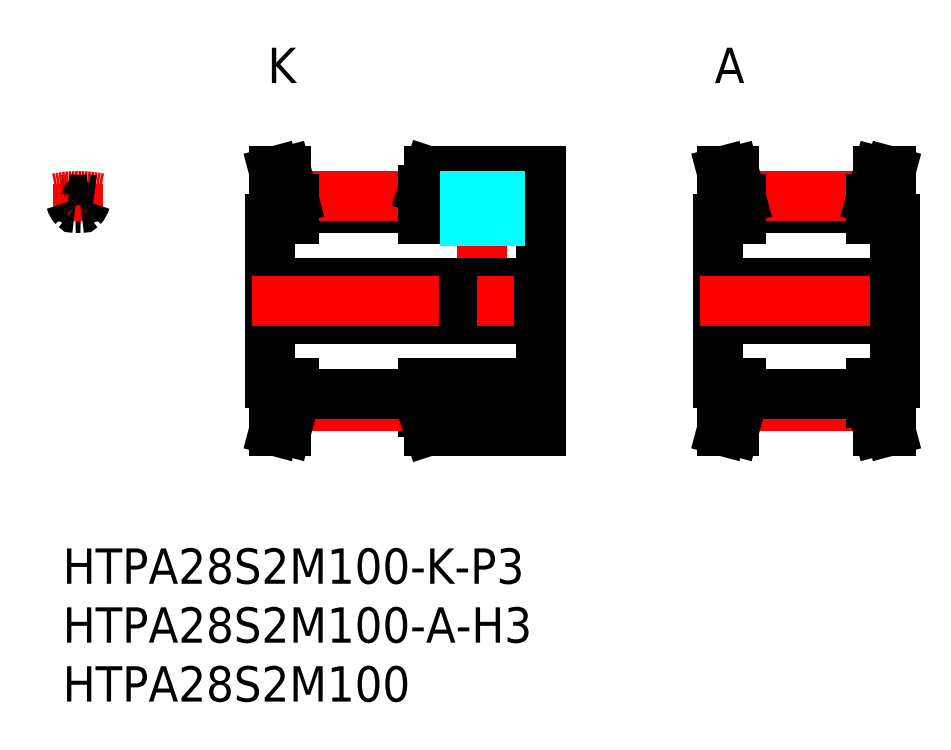
<metadata>
{"format":"dxf","ext":"dxf","renderer":"ezdxf+matplotlib","layout":"modelspace","background":"white","min_lineweight":24,"dpi":150}
</metadata>
<code>
0
SECTION
2
ENTITIES
0
INSERT
8
MSM_CONTINUOUS
2
*U11
10
0
20
0
30
0
0
INSERT
8
MSM_CONTINUOUS
2
*U12
10
0
20
0
30
0
0
INSERT
8
MSM_CONTINUOUS
2
*U13
10
0
20
0
30
0
0
LINE
8
MSM_CONTINUOUS
10
17.6
20
14
30
0
11
17.6
21
28
31
0
0
LINE
8
MSM_CENTER
10
35.6
20
21.5
30
0
11
35.6
21
33
31
0
0
LINE
8
MSM_CONTINUOUS
10
31.1
20
10
30
0
11
40.6
21
10
31
0
0
LINE
8
MSM_CONTINUOUS
10
30.6
20
14
30
0
11
40.6
21
14
31
0
0
LINE
8
MSM_CONTINUOUS
10
17.6
20
19.5
30
0
11
40.6
21
19.5
31
0
0
LINE
8
MSM_CONTINUOUS
10
17.6
20
22.5
30
0
11
40.6
21
22.5
31
0
0
LINE
8
MSM_CENTER
10
16.1
20
21
30
0
11
42.1
21
21
31
0
0
LINE
8
MSM_CONTINUOUS
10
30.6
20
14
30
0
11
30.6
21
11.54
31
0
0
LINE
8
MSM_CONTINUOUS
10
19.6
20
14
30
0
11
19.6
21
12.34
31
0
0
LINE
8
MSM_CONTINUOUS
10
18.6
20
14
30
0
11
18.6
21
12.47
31
0
0
LINE
8
MSM_CONTINUOUS
10
19.6
20
12.34
30
0
11
30.6
21
12.34
31
0
0
LINE
8
MSM_CENTER
10
19.6
20
12.09
30
0
11
30.6
21
12.08
31
0
0
LINE
8
MSM_CONTINUOUS
10
18.97
20
10
30
0
11
19.6
21
12.34
31
0
0
LINE
8
MSM_CONTINUOUS
10
17.94
20
10
30
0
11
18.6
21
12.47
31
0
0
LINE
8
MSM_CONTINUOUS
10
17.94
20
10
30
0
11
18.97
21
10
31
0
0
LINE
8
MSM_CONTINUOUS
10
30.6
20
11.54
30
0
11
31.1
21
10
31
0
0
LINE
8
MSM_CONTINUOUS
10
19.6
20
13.1
30
0
11
30.6
21
13.1
31
0
0
LINE
8
MSM_CONTINUOUS
10
17.6
20
14
30
0
11
19.6
21
14
31
0
0
LINE
8
MSM_CONTINUOUS
10
40.6
20
32
30
0
11
40.6
21
10
31
0
0
LINE
8
MSM_CONTINUOUS
10
30.6
20
28
30
0
11
40.6
21
28
31
0
0
LINE
8
MSM_CONTINUOUS
10
31.1
20
32
30
0
11
40.6
21
32
31
0
0
LINE
8
MSM_CONTINUOUS
10
19.6
20
28.9
30
0
11
30.6
21
28.9
31
0
0
LINE
8
MSM_CONTINUOUS
10
19.6
20
29.66
30
0
11
30.6
21
29.66
31
0
0
LINE
8
MSM_CENTER
10
19.6
20
29.91
30
0
11
30.6
21
29.92
31
0
0
LINE
8
MSM_CONTINUOUS
10
17.94
20
32
30
0
11
18.6
21
29.53
31
0
0
LINE
8
MSM_CONTINUOUS
10
18.97
20
32
30
0
11
19.6
21
29.66
31
0
0
LINE
8
MSM_CONTINUOUS
10
17.6
20
28
30
0
11
19.6
21
28
31
0
0
LINE
8
MSM_CONTINUOUS
10
18.6
20
28
30
0
11
18.6
21
29.53
31
0
0
LINE
8
MSM_CONTINUOUS
10
19.6
20
28
30
0
11
19.6
21
29.66
31
0
0
LINE
8
MSM_CONTINUOUS
10
17.94
20
32
30
0
11
18.97
21
32
31
0
0
LINE
8
MSM_CONTINUOUS
10
30.6
20
28
30
0
11
30.6
21
30.46
31
0
0
LINE
8
MSM_CONTINUOUS
10
30.6
20
30.46
30
0
11
31.1
21
32
31
0
0
LINE
8
MSM_CONTINUOUS
10
55.6
20
14
30
0
11
55.6
21
28
31
0
0
LINE
8
MSM_CONTINUOUS
10
55.6
20
19.5
30
0
11
70.6
21
19.5
31
0
0
LINE
8
MSM_CONTINUOUS
10
55.6
20
22.5
30
0
11
70.6
21
22.5
31
0
0
LINE
8
MSM_CENTER
10
54.1
20
21
30
0
11
72.1
21
21
31
0
0
LINE
8
MSM_CONTINUOUS
10
57.6
20
14
30
0
11
57.6
21
12.34
31
0
0
LINE
8
MSM_CONTINUOUS
10
56.6
20
14
30
0
11
56.6
21
12.47
31
0
0
LINE
8
MSM_CONTINUOUS
10
57.6
20
12.34
30
0
11
68.6
21
12.34
31
0
0
LINE
8
MSM_CENTER
10
57.6
20
12.09
30
0
11
68.6
21
12.08
31
0
0
LINE
8
MSM_CONTINUOUS
10
56.97
20
10
30
0
11
57.6
21
12.34
31
0
0
LINE
8
MSM_CONTINUOUS
10
55.94
20
10
30
0
11
56.6
21
12.47
31
0
0
LINE
8
MSM_CONTINUOUS
10
55.94
20
10
30
0
11
56.97
21
10
31
0
0
LINE
8
MSM_CONTINUOUS
10
57.6
20
13.1
30
0
11
68.6
21
13.1
31
0
0
LINE
8
MSM_CONTINUOUS
10
55.6
20
14
30
0
11
57.6
21
14
31
0
0
LINE
8
MSM_CONTINUOUS
10
57.6
20
28.9
30
0
11
68.6
21
28.9
31
0
0
LINE
8
MSM_CONTINUOUS
10
57.6
20
29.66
30
0
11
68.6
21
29.66
31
0
0
LINE
8
MSM_CENTER
10
57.6
20
29.91
30
0
11
68.6
21
29.92
31
0
0
LINE
8
MSM_CONTINUOUS
10
55.94
20
32
30
0
11
56.6
21
29.53
31
0
0
LINE
8
MSM_CONTINUOUS
10
56.97
20
32
30
0
11
57.6
21
29.66
31
0
0
LINE
8
MSM_CONTINUOUS
10
55.6
20
28
30
0
11
57.6
21
28
31
0
0
LINE
8
MSM_CONTINUOUS
10
56.6
20
28
30
0
11
56.6
21
29.53
31
0
0
LINE
8
MSM_CONTINUOUS
10
57.6
20
28
30
0
11
57.6
21
29.66
31
0
0
LINE
8
MSM_CONTINUOUS
10
55.94
20
32
30
0
11
56.97
21
32
31
0
0
LINE
8
MSM_CONTINUOUS
10
70.6
20
14
30
0
11
70.6
21
28
31
0
0
LINE
8
MSM_CONTINUOUS
10
68.6
20
14
30
0
11
68.6
21
12.34
31
0
0
LINE
8
MSM_CONTINUOUS
10
69.6
20
14
30
0
11
69.6
21
12.47
31
0
0
LINE
8
MSM_CONTINUOUS
10
69.23
20
10
30
0
11
68.6
21
12.34
31
0
0
LINE
8
MSM_CONTINUOUS
10
70.26
20
10
30
0
11
69.6
21
12.47
31
0
0
LINE
8
MSM_CONTINUOUS
10
70.26
20
10
30
0
11
69.23
21
10
31
0
0
LINE
8
MSM_CONTINUOUS
10
70.6
20
14
30
0
11
68.6
21
14
31
0
0
LINE
8
MSM_CONTINUOUS
10
70.26
20
32
30
0
11
69.6
21
29.53
31
0
0
LINE
8
MSM_CONTINUOUS
10
69.23
20
32
30
0
11
68.6
21
29.66
31
0
0
LINE
8
MSM_CONTINUOUS
10
70.6
20
28
30
0
11
68.6
21
28
31
0
0
LINE
8
MSM_CONTINUOUS
10
69.6
20
28
30
0
11
69.6
21
29.53
31
0
0
LINE
8
MSM_CONTINUOUS
10
68.6
20
28
30
0
11
68.6
21
29.66
31
0
0
LINE
8
MSM_CONTINUOUS
10
70.26
20
32
30
0
11
69.23
21
32
31
0
0
TEXT
8
MSM_PART_NUMBER
10
17.6
20
39.5
30
0
40
3
1
K
7
MISUMI
72
     1
11
18.6
21
41
31
0
73
     2
0
TEXT
8
MSM_PART_NUMBER
10
55.6
20
39.5
30
0
40
3
1
A
7
MISUMI
72
     1
11
56.6
21
41
31
0
73
     2
0
LINE
8
MSM_CENTER
10
1.3
20
27.9
30
0
11
1.3
21
30.91
31
0
0
ARC
8
MSM_CONTINUOUS
10
1.3
20
21
30
0
40
8.66
50
95.49
51
98.63
0
ARC
8
MSM_CONTINUOUS
10
1.3
20
21
30
0
40
7.9
50
88.24
51
91.76
0
ARC
8
MSM_CENTER
10
1.3
20
21
30
0
40
8.914
50
78.35
51
101.6
0
ARC
8
MSM_CONTINUOUS
10
1.95
20
29.83
30
0
40
1.325
50
195.3
51
223
0
ARC
8
MSM_CONTINUOUS
10
0.489
20
29.43
30
0
40
0.19
50
15.34
51
95.49
0
ARC
8
MSM_CONTINUOUS
10
1.054
20
29
30
0
40
0.1
50
223
51
271.8
0
ARC
8
MSM_CONTINUOUS
10
1.3
20
21
30
0
40
8.66
50
81.37
51
84.51
0
ARC
8
MSM_CONTINUOUS
10
2.111
20
29.43
30
0
40
0.19
50
84.51
51
164.7
0
ARC
8
MSM_CONTINUOUS
10
0.65
20
29.83
30
0
40
1.325
50
317
51
344.7
0
ARC
8
MSM_CONTINUOUS
10
1.546
20
29
30
0
40
0.1
50
268.2
51
317
0
LINE
8
MSM_DASHED
10
37.1
20
32
30
0
11
37.1
21
22.5
31
0
0
LINE
8
MSM_DASHED
10
36.83
20
32
30
0
11
36.83
21
22.5
31
0
0
LINE
8
MSM_DASHED
10
34.37
20
32
30
0
11
34.37
21
22.5
31
0
0
LINE
8
MSM_DASHED
10
34.1
20
32
30
0
11
34.1
21
22.5
31
0
0
ENDSEC
0
EOF

</code>
